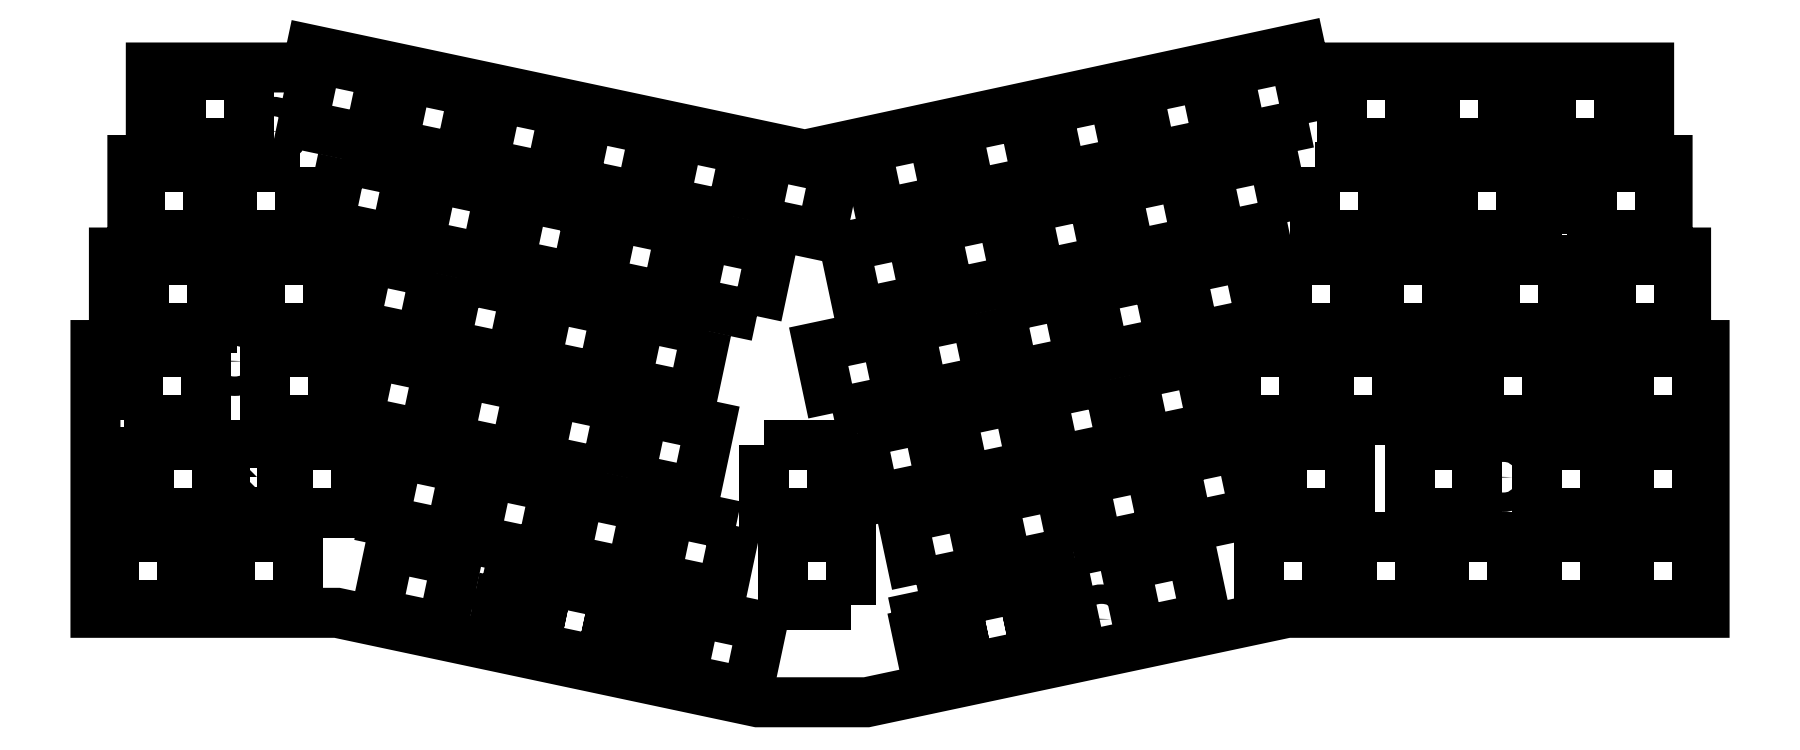
<metadata>
{"format":"dxf","ext":"dxf","renderer":"ezdxf+matplotlib","layout":"modelspace","background":"white","min_lineweight":24,"dpi":150}
</metadata>
<code>
0
SECTION
2
ENTITIES
0
LWPOLYLINE
8
0
90
4
70
1
43
0
10
99.63
20
108.2
10
113.3
20
105.3
10
116.2
20
119
10
102.5
20
121.9
0
LWPOLYLINE
8
0
90
4
70
1
43
0
10
176.4
20
104.6
10
173.5
20
118.3
10
159.8
20
115.4
10
162.7
20
101.7
0
LWPOLYLINE
8
0
90
4
70
1
43
0
10
197.1
20
123.3
10
200
20
109.6
10
213.7
20
112.6
10
210.8
20
126.2
0
LWPOLYLINE
8
0
90
4
70
1
43
0
10
83.91
20
125.8
10
81
20
112.1
10
94.69
20
109.2
10
97.61
20
122.9
0
LWPOLYLINE
8
0
90
4
70
1
43
0
10
52
20
113.1
10
49.09
20
99.44
10
62.78
20
96.53
10
65.69
20
110.2
0
LWPOLYLINE
8
0
90
4
70
1
43
0
10
227.9
20
96.1
10
225
20
109.8
10
211.3
20
106.9
10
214.2
20
93.19
0
LWPOLYLINE
8
0
90
4
70
1
43
0
10
84.33
20
106.3
10
70.63
20
109.2
10
67.72
20
95.48
10
81.42
20
92.57
0
LWPOLYLINE
8
0
90
4
70
1
43
0
10
265.5
20
78.28
10
279.5
20
78.28
10
279.5
20
92.28
10
265.5
20
92.28
0
LWPOLYLINE
8
0
90
4
70
1
43
0
10
227.5
20
76.54
10
241.2
20
79.45
10
238.3
20
93.14
10
224.6
20
90.23
0
LWPOLYLINE
8
0
90
4
70
1
43
0
10
11.19
20
92.28
10
11.19
20
78.28
10
25.19
20
78.28
10
25.19
20
92.28
0
LWPOLYLINE
8
0
90
4
70
1
43
0
10
313.1
20
92.28
10
313.1
20
78.28
10
327.1
20
78.28
10
327.1
20
92.28
0
LWPOLYLINE
8
0
90
4
70
1
43
0
10
137.3
20
80.68
10
140.2
20
94.38
10
126.5
20
97.29
10
123.6
20
83.6
0
LWPOLYLINE
8
0
90
4
70
1
43
0
10
219.6
20
89.18
10
205.9
20
86.27
10
208.8
20
72.58
10
222.5
20
75.49
0
LWPOLYLINE
8
0
90
4
70
1
43
0
10
136.9
20
100.2
10
150.6
20
97.34
10
153.5
20
111
10
139.8
20
113.9
0
LWPOLYLINE
8
0
90
4
70
1
43
0
10
314.8
20
130.4
10
300.8
20
130.4
10
300.8
20
116.4
10
314.8
20
116.4
0
LWPOLYLINE
8
0
90
4
70
1
43
0
10
43.29
20
111.3
10
29.29
20
111.3
10
29.29
20
97.33
10
43.29
20
97.33
0
LWPOLYLINE
8
0
90
4
70
1
43
0
10
246.5
20
100.1
10
243.6
20
113.8
10
229.9
20
110.8
10
232.8
20
97.15
0
LWPOLYLINE
8
0
90
4
70
1
43
0
10
323.3
20
97.33
10
323.3
20
111.3
10
309.3
20
111.3
10
309.3
20
97.33
0
LWPOLYLINE
8
0
90
36
70
1
43
0
10
303
20
97.56
10
303
20
103.8
10
303.8
20
103.8
10
303.8
20
106.6
10
303
20
106.6
10
303
20
109.9
10
296.3
20
109.9
10
296.3
20
106.6
10
294.8
20
106.6
10
294.8
20
111.3
10
280.7
20
111.3
10
280.7
20
106.6
10
279.2
20
106.6
10
279.2
20
109.9
10
272.5
20
109.9
10
272.5
20
106.6
10
271.6
20
106.6
10
271.6
20
103.8
10
272.5
20
103.8
10
272.5
20
97.56
10
274.2
20
97.56
10
274.2
20
96.36
10
277.5
20
96.36
10
277.5
20
97.56
10
279.2
20
97.56
10
279.2
20
102
10
280.7
20
102
10
280.7
20
97.33
10
294.8
20
97.33
10
294.8
20
102
10
296.3
20
102
10
296.3
20
97.56
10
298
20
97.56
10
298
20
96.36
10
301.3
20
96.36
10
301.3
20
97.56
0
LWPOLYLINE
8
0
90
4
70
1
43
0
10
252.2
20
111.3
10
252.2
20
97.33
10
266.2
20
97.33
10
266.2
20
111.3
0
LWPOLYLINE
8
0
90
4
70
1
43
0
10
206.3
20
105.8
10
192.7
20
102.9
10
195.6
20
89.23
10
209.3
20
92.14
0
LWPOLYLINE
8
0
90
4
70
1
43
0
10
152.9
20
60.69
10
166.6
20
63.6
10
163.7
20
77.3
10
150
20
74.39
0
LWPOLYLINE
8
0
90
4
70
1
43
0
10
250
20
73.23
10
236
20
73.23
10
236
20
59.23
10
250
20
59.23
0
LWPOLYLINE
8
0
90
4
70
1
43
0
10
316.9
20
59.23
10
330.9
20
59.23
10
330.9
20
73.23
10
316.9
20
73.23
0
LWPOLYLINE
8
0
90
4
70
1
43
0
10
127
20
77.73
10
113.3
20
80.64
10
110.3
20
66.94
10
124
20
64.03
0
LWPOLYLINE
8
0
90
4
70
1
43
0
10
40.72
20
40.18
10
54.72
20
40.18
10
54.72
20
54.18
10
40.72
20
54.18
0
LWPOLYLINE
8
0
90
4
70
1
43
0
10
68.84
20
56.29
10
71.75
20
69.98
10
58.05
20
72.89
10
55.14
20
59.2
0
LWPOLYLINE
8
0
90
4
70
1
43
0
10
271.7
20
54.18
10
271.7
20
40.18
10
285.7
20
40.18
10
285.7
20
54.18
0
LWPOLYLINE
8
0
90
4
70
1
43
0
10
193.9
20
49.92
10
191
20
63.62
10
177.3
20
60.71
10
180.2
20
47.01
0
LWPOLYLINE
8
0
90
4
70
1
43
0
10
311.9
20
54.18
10
297.9
20
54.18
10
297.9
20
40.18
10
311.9
20
40.18
0
LWPOLYLINE
8
0
90
4
70
1
43
0
10
245.5
20
54.18
10
245.5
20
40.18
10
259.5
20
40.18
10
259.5
20
54.18
0
LWPOLYLINE
8
0
90
4
70
1
43
0
10
182.4
20
81.26
10
168.7
20
78.35
10
171.6
20
64.65
10
185.3
20
67.57
0
LWPOLYLINE
8
0
90
4
70
1
43
0
10
49.96
20
59.23
10
49.96
20
73.23
10
35.96
20
73.23
10
35.96
20
59.23
0
LWPOLYLINE
8
0
90
4
70
1
43
0
10
209.6
20
67.58
10
195.9
20
64.67
10
198.8
20
50.97
10
212.5
20
53.88
0
LWPOLYLINE
8
0
90
4
70
1
43
0
10
214.6
20
68.63
10
217.5
20
54.93
10
231.2
20
57.84
10
228.2
20
71.54
0
LWPOLYLINE
8
0
90
4
70
1
43
0
10
111
20
47.32
10
124.7
20
44.41
10
127.6
20
58.1
10
114
20
61.01
0
LWPOLYLINE
8
0
90
4
70
1
43
0
10
158.6
20
56.74
10
161.6
20
43.05
10
175.3
20
45.96
10
172.3
20
59.66
0
LWPOLYLINE
8
0
90
4
70
1
43
0
10
138.8
20
54.18
10
138.8
20
40.18
10
152.8
20
40.18
10
152.8
20
54.18
0
LWPOLYLINE
8
0
90
4
70
1
43
0
10
76.69
20
68.93
10
73.78
20
55.24
10
87.47
20
52.33
10
90.38
20
66.02
0
LWPOLYLINE
8
0
90
4
70
1
43
0
10
106.1
20
48.37
10
109
20
62.06
10
95.32
20
64.97
10
92.41
20
51.28
0
LWPOLYLINE
8
0
90
4
70
1
43
0
10
316.9
20
40.18
10
330.9
20
40.18
10
330.9
20
54.18
10
316.9
20
54.18
0
LWPOLYLINE
8
0
90
36
70
1
43
0
10
34.42
20
49.48
10
34.42
20
52.71
10
27.67
20
52.71
10
27.67
20
49.48
10
26.14
20
49.48
10
26.14
20
54.18
10
12.14
20
54.18
10
12.14
20
49.48
10
10.62
20
49.48
10
10.62
20
52.71
10
3.87
20
52.71
10
3.87
20
49.48
10
3.044
20
49.48
10
3.044
20
46.68
10
3.87
20
46.68
10
3.87
20
40.41
10
5.595
20
40.41
10
5.595
20
39.21
10
8.894
20
39.21
10
8.894
20
40.41
10
10.62
20
40.41
10
10.62
20
44.88
10
12.14
20
44.88
10
12.14
20
40.18
10
26.14
20
40.18
10
26.14
20
44.88
10
27.67
20
44.88
10
27.67
20
40.41
10
29.39
20
40.41
10
29.39
20
39.21
10
32.69
20
39.21
10
32.69
20
40.41
10
34.42
20
40.41
10
34.42
20
46.68
10
35.24
20
46.68
10
35.24
20
49.48
0
LWPOLYLINE
8
0
90
4
70
1
43
0
10
77.1
20
49.37
10
63.41
20
52.28
10
60.5
20
38.59
10
74.19
20
35.68
0
LWPOLYLINE
8
0
90
4
70
1
43
0
10
132
20
101.3
10
134.9
20
115
10
121.2
20
117.9
10
118.3
20
104.2
0
LWPOLYLINE
8
0
90
4
70
1
43
0
10
250.9
20
120.5
10
248
20
134.2
10
234.3
20
131.3
10
237.3
20
117.6
0
LWPOLYLINE
8
0
90
4
70
1
43
0
10
76.06
20
113.2
10
78.97
20
126.9
10
65.28
20
129.8
10
62.37
20
116.1
0
CIRCLE
8
0
10
308.1
20
86.17
30
0
40
2
210
0
220
0
230
1
0
CIRCLE
8
0
10
235.1
20
115.2
30
0
40
2
210
0
220
0
230
1
0
CIRCLE
8
0
10
252.2
20
74.9
30
0
40
2
210
0
220
0
230
1
0
CIRCLE
8
0
10
165.4
20
79.71
30
0
40
2
210
0
220
0
230
1
0
CIRCLE
8
0
10
37.62
20
118.7
30
0
40
2
210
0
220
0
230
1
0
CIRCLE
8
0
10
23.48
20
27.86
30
0
40
2
210
0
220
0
230
1
0
CIRCLE
8
0
10
80.06
20
27.52
30
0
40
2
210
0
220
0
230
1
0
CIRCLE
8
0
10
93.07
20
67.64
30
0
40
2
210
0
220
0
230
1
0
CIRCLE
8
0
10
29.76
20
71.42
30
0
40
2
210
0
220
0
230
1
0
CIRCLE
8
0
10
133.5
20
98.8
30
0
40
2
210
0
220
0
230
1
0
CIRCLE
8
0
10
183
20
44.71
30
0
40
2
210
0
220
0
230
1
0
CIRCLE
8
0
10
208.3
20
18.3
30
0
40
2
210
0
220
0
230
1
0
CIRCLE
8
0
10
295.9
20
124.2
30
0
40
2
210
0
220
0
230
1
0
CIRCLE
8
0
10
291
20
47.53
30
0
40
2
210
0
220
0
230
1
0
LWPOLYLINE
8
0
90
4
70
1
43
0
10
105.4
20
67.99
10
108.3
20
81.69
10
94.62
20
84.6
10
91.71
20
70.9
0
LWPOLYLINE
8
0
90
4
70
1
43
0
10
9.762
20
59.23
10
23.76
20
59.23
10
23.76
20
73.23
10
9.762
20
73.23
0
LWPOLYLINE
8
0
90
4
70
1
43
0
10
255
20
73.23
10
255
20
59.23
10
269
20
59.23
10
269
20
73.23
0
LWPOLYLINE
8
0
90
4
70
1
43
0
10
57.43
20
117.1
10
60.34
20
130.8
10
46.64
20
133.7
10
43.73
20
120.1
0
LWPOLYLINE
8
0
90
4
70
1
43
0
10
215.7
20
127.3
10
218.6
20
113.6
10
232.3
20
116.5
10
229.4
20
130.2
0
LWPOLYLINE
8
0
90
4
70
1
43
0
10
24.24
20
111.3
10
10.24
20
111.3
10
10.24
20
97.33
10
24.24
20
97.33
0
LWPOLYLINE
8
0
90
4
70
1
43
0
10
18.79
20
130.4
10
18.79
20
116.4
10
32.79
20
116.4
10
32.79
20
130.4
0
LWPOLYLINE
8
0
90
4
70
1
43
0
10
192.1
20
122.3
10
178.4
20
119.4
10
181.4
20
105.7
10
195
20
108.6
0
LWPOLYLINE
8
0
90
4
70
1
43
0
10
271.9
20
130.4
10
257.9
20
130.4
10
257.9
20
116.4
10
271.9
20
116.4
0
LWPOLYLINE
8
0
90
4
70
1
43
0
10
276.9
20
116.4
10
290.9
20
116.4
10
290.9
20
130.4
10
276.9
20
130.4
0
LWPOLYLINE
8
0
90
4
70
1
43
0
10
223.2
20
50.98
10
226.1
20
37.29
10
239.8
20
40.2
10
236.9
20
53.89
0
LWPOLYLINE
8
0
90
4
70
1
43
0
10
170.2
20
25.41
10
183.9
20
28.32
10
181
20
42.01
10
167.3
20
39.1
0
LWPOLYLINE
8
0
90
4
70
1
43
0
10
100.7
20
44.36
10
97.77
20
30.66
10
111.5
20
27.76
10
114.4
20
41.45
0
LWPOLYLINE
8
0
90
4
70
1
43
0
10
289.3
20
92.28
10
289.3
20
78.28
10
303.3
20
78.28
10
303.3
20
92.28
0
LWPOLYLINE
8
0
90
4
70
1
43
0
10
176.9
20
85.27
10
190.6
20
88.18
10
187.7
20
101.9
10
174
20
98.96
0
LWPOLYLINE
8
0
90
4
70
1
43
0
10
35
20
78.28
10
49
20
78.28
10
49
20
92.28
10
35
20
92.28
0
LWPOLYLINE
8
0
90
4
70
1
43
0
10
187.3
20
82.31
10
190.2
20
68.62
10
203.9
20
71.53
10
201
20
85.22
0
LWPOLYLINE
8
0
90
4
70
1
43
0
10
169.1
20
97.91
10
155.4
20
95
10
158.3
20
81.31
10
172
20
84.22
0
LWPOLYLINE
8
0
90
4
70
1
43
0
10
71.05
20
89.61
10
57.36
20
92.52
10
54.44
20
78.83
10
68.14
20
75.91
0
LWPOLYLINE
8
0
90
4
70
1
43
0
10
118.7
20
84.65
10
121.6
20
98.34
10
107.9
20
101.3
10
105
20
87.56
0
LWPOLYLINE
8
0
90
36
70
1
43
0
10
300
20
59.23
10
300
20
63.93
10
301.5
20
63.93
10
301.5
20
59.46
10
303.2
20
59.46
10
303.2
20
58.26
10
306.5
20
58.26
10
306.5
20
59.46
10
308.3
20
59.46
10
308.3
20
65.73
10
309.1
20
65.73
10
309.1
20
68.53
10
308.3
20
68.53
10
308.3
20
71.76
10
301.5
20
71.76
10
301.5
20
68.53
10
300
20
68.53
10
300
20
73.23
10
286
20
73.23
10
286
20
68.53
10
284.5
20
68.53
10
284.5
20
71.76
10
277.7
20
71.76
10
277.7
20
68.53
10
276.9
20
68.53
10
276.9
20
65.73
10
277.7
20
65.73
10
277.7
20
59.46
10
279.4
20
59.46
10
279.4
20
58.26
10
282.7
20
58.26
10
282.7
20
59.46
10
284.5
20
59.46
10
284.5
20
63.93
10
286
20
63.93
10
286
20
59.23
0
LWPOLYLINE
8
0
90
4
70
1
43
0
10
75.99
20
88.56
10
73.08
20
74.86
10
86.77
20
71.95
10
89.68
20
85.65
0
LWPOLYLINE
8
0
90
4
70
1
43
0
10
103
20
102.3
10
89.27
20
105.2
10
86.36
20
91.52
10
100.1
20
88.61
0
LWPOLYLINE
8
0
90
4
70
1
43
0
10
260.5
20
78.28
10
260.5
20
92.28
10
246.5
20
92.28
10
246.5
20
78.28
0
LWPOLYLINE
8
0
90
4
70
1
43
0
10
240.7
20
35.13
10
240.7
20
21.13
10
254.7
20
21.13
10
254.7
20
35.13
0
LWPOLYLINE
8
0
90
4
70
1
43
0
10
135.4
20
3.179
10
138.4
20
16.87
10
124.7
20
19.78
10
121.8
20
6.091
0
LWPOLYLINE
8
0
90
36
70
1
43
0
10
198
20
12.07
10
198.2
20
10.9
10
201.4
20
11.58
10
201.2
20
12.76
10
202.9
20
13.11
10
201.6
20
19.25
10
202.4
20
19.42
10
201.8
20
22.16
10
201
20
21.99
10
200.3
20
25.14
10
193.7
20
23.74
10
194.4
20
20.58
10
192.9
20
20.27
10
191.9
20
24.86
10
178.2
20
21.95
10
179.2
20
17.36
10
177.7
20
17.04
10
177
20
20.2
10
170.4
20
18.8
10
171.1
20
15.63
10
170.3
20
15.46
10
170.9
20
12.72
10
171.7
20
12.9
10
173
20
6.763
10
174.7
20
7.12
10
174.9
20
5.946
10
178.2
20
6.634
10
177.9
20
7.807
10
179.6
20
8.166
10
178.7
20
12.54
10
180.2
20
12.85
10
181.1
20
8.257
10
194.8
20
11.17
10
193.8
20
15.77
10
195.3
20
16.08
10
196.3
20
11.71
0
LWPOLYLINE
8
0
90
4
70
1
43
0
10
273.8
20
21.13
10
273.8
20
35.13
10
259.8
20
35.13
10
259.8
20
21.13
0
LWPOLYLINE
8
0
90
4
70
1
43
0
10
72.56
20
16.55
10
75.47
20
30.24
10
61.78
20
33.15
10
58.87
20
19.46
0
LWPOLYLINE
8
0
90
4
70
1
43
0
10
316.9
20
35.13
10
316.9
20
21.13
10
330.9
20
21.13
10
330.9
20
35.13
0
LWPOLYLINE
8
0
90
4
70
1
43
0
10
278.8
20
21.13
10
292.8
20
21.13
10
292.8
20
35.13
10
278.8
20
35.13
0
LWPOLYLINE
8
0
90
4
70
1
43
0
10
28.81
20
35.13
10
28.81
20
21.13
10
42.81
20
21.13
10
42.81
20
35.13
0
LWPOLYLINE
8
0
90
4
70
1
43
0
10
133
20
37.49
10
119.3
20
40.4
10
116.4
20
26.71
10
130.1
20
23.79
0
LWPOLYLINE
8
0
90
4
70
1
43
0
10
216.1
20
15.68
10
229.8
20
18.6
10
226.9
20
32.29
10
213.2
20
29.38
0
LWPOLYLINE
8
0
90
4
70
1
43
0
10
297.9
20
21.13
10
311.9
20
21.13
10
311.9
20
35.13
10
297.9
20
35.13
0
LWPOLYLINE
8
0
90
4
70
1
43
0
10
156.6
20
21.13
10
156.6
20
35.13
10
142.6
20
35.13
10
142.6
20
21.13
0
LWPOLYLINE
8
0
90
4
70
1
43
0
10
19
20
35.13
10
5.001
20
35.13
10
5.001
20
21.13
10
19
20
21.13
0
LWPOLYLINE
8
0
90
36
70
1
43
0
10
91.41
20
27.84
10
88.18
20
28.53
10
87.93
20
27.36
10
86.24
20
27.72
10
84.94
20
21.58
10
84.13
20
21.76
10
83.55
20
19.02
10
84.36
20
18.84
10
83.69
20
15.68
10
90.29
20
14.28
10
90.96
20
17.44
10
92.45
20
17.12
10
91.48
20
12.53
10
105.2
20
9.616
10
106.1
20
14.21
10
107.6
20
13.9
10
107
20
10.74
10
113.6
20
9.332
10
114.2
20
12.49
10
115
20
12.32
10
115.6
20
15.06
10
114.8
20
15.23
10
116.1
20
21.37
10
114.4
20
21.72
10
114.7
20
22.9
10
111.5
20
23.58
10
111.2
20
22.41
10
109.5
20
22.77
10
108.6
20
18.4
10
107.1
20
18.71
10
108.1
20
23.31
10
94.39
20
26.22
10
93.41
20
21.62
10
91.92
20
21.94
10
92.85
20
26.31
10
91.16
20
26.67
0
LWPOLYLINE
8
0
90
4
70
1
43
0
10
221.1
20
36.24
10
218.2
20
49.93
10
204.5
20
47.02
10
207.4
20
33.33
0
LWPOLYLINE
8
0
90
4
70
1
43
0
10
92.83
20
31.71
10
95.74
20
45.41
10
82.04
20
48.32
10
79.13
20
34.63
0
LWPOLYLINE
8
0
90
4
70
1
43
0
10
202.5
20
32.28
10
199.6
20
45.97
10
185.9
20
43.06
10
188.8
20
29.37
0
LWPOLYLINE
8
0
90
25
70
1
43
0
10
250.1
20
131.9
10
321.1
20
131.9
10
321.1
20
112.9
10
324.9
20
112.9
10
324.9
20
93.8
10
328.7
20
93.8
10
328.7
20
74.75
10
332.5
20
74.75
10
332.5
20
19.6
10
246.5
20
19.6
10
159.9
20
1.183
10
137.5
20
1.183
10
50.85
20
19.6
10
1.095
20
19.6
10
1.095
20
74.75
10
4.895
20
74.75
10
4.895
20
93.8
10
8.695
20
93.8
10
8.695
20
112.9
10
12.5
20
112.9
10
12.5
20
131.9
10
44.69
20
131.9
10
45.47
20
135.6
10
147.2
20
113.9
10
249.2
20
136
0
ENDSEC
0
EOF

</code>
